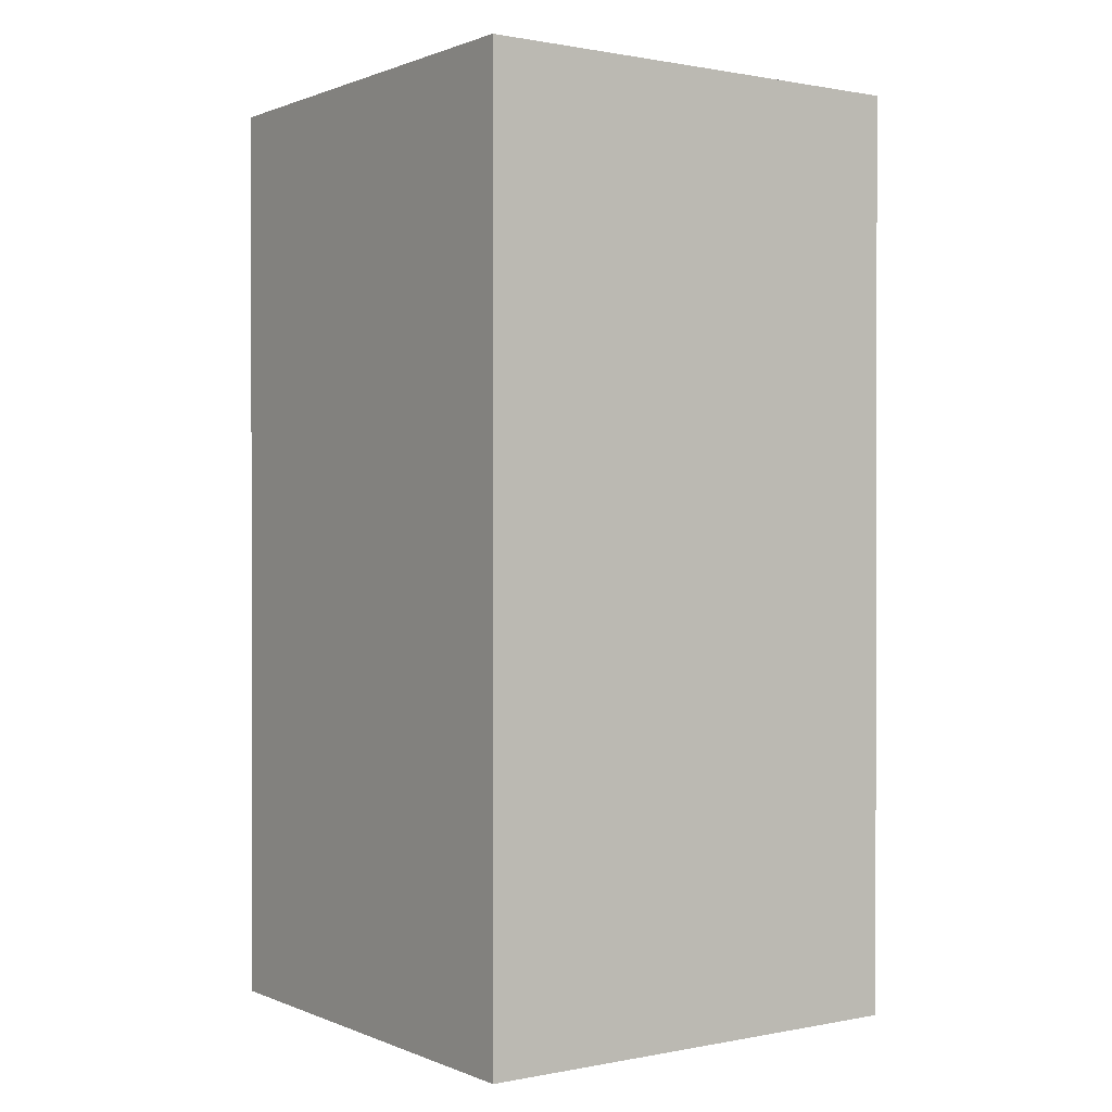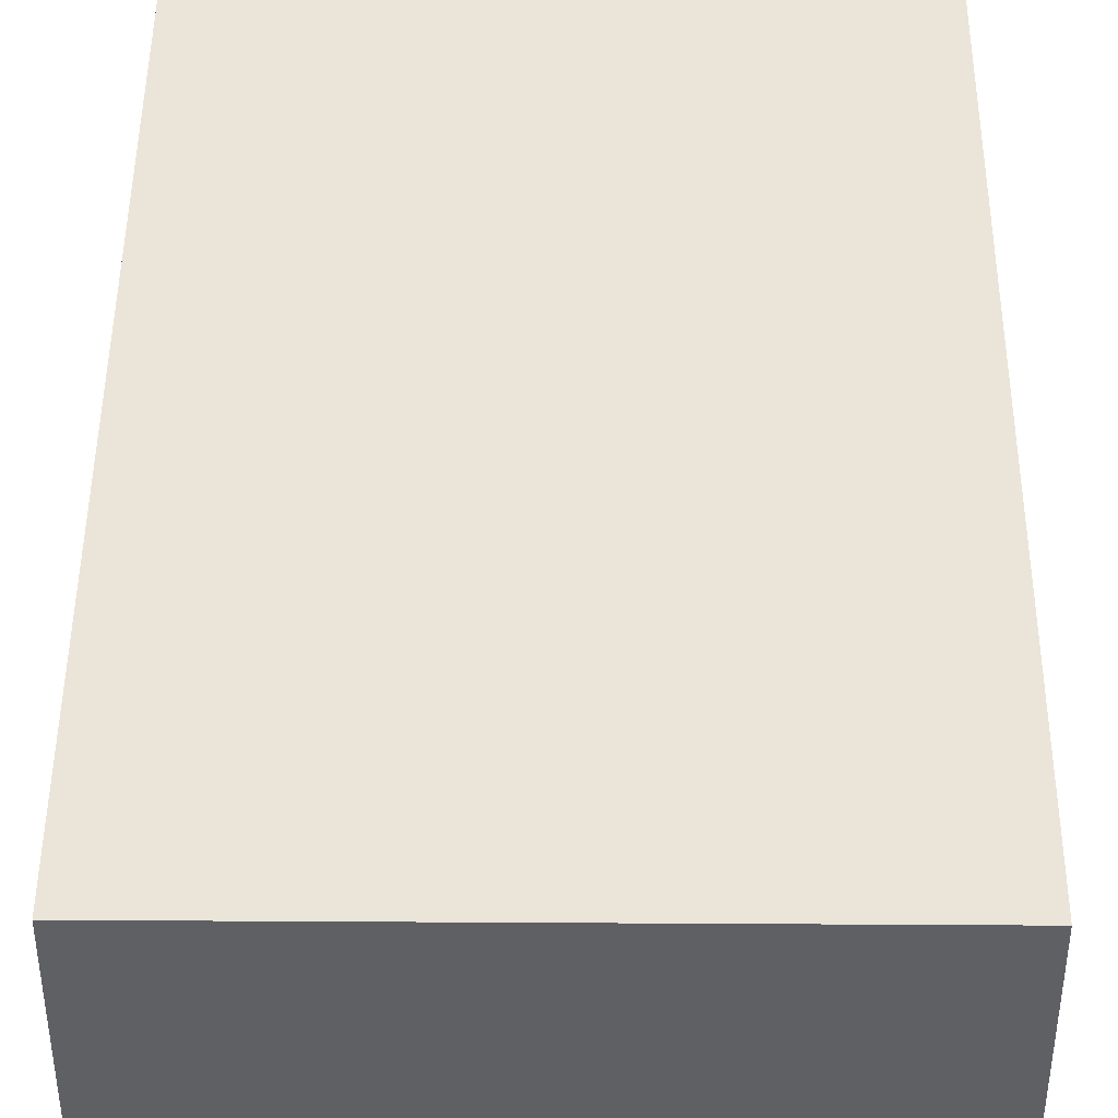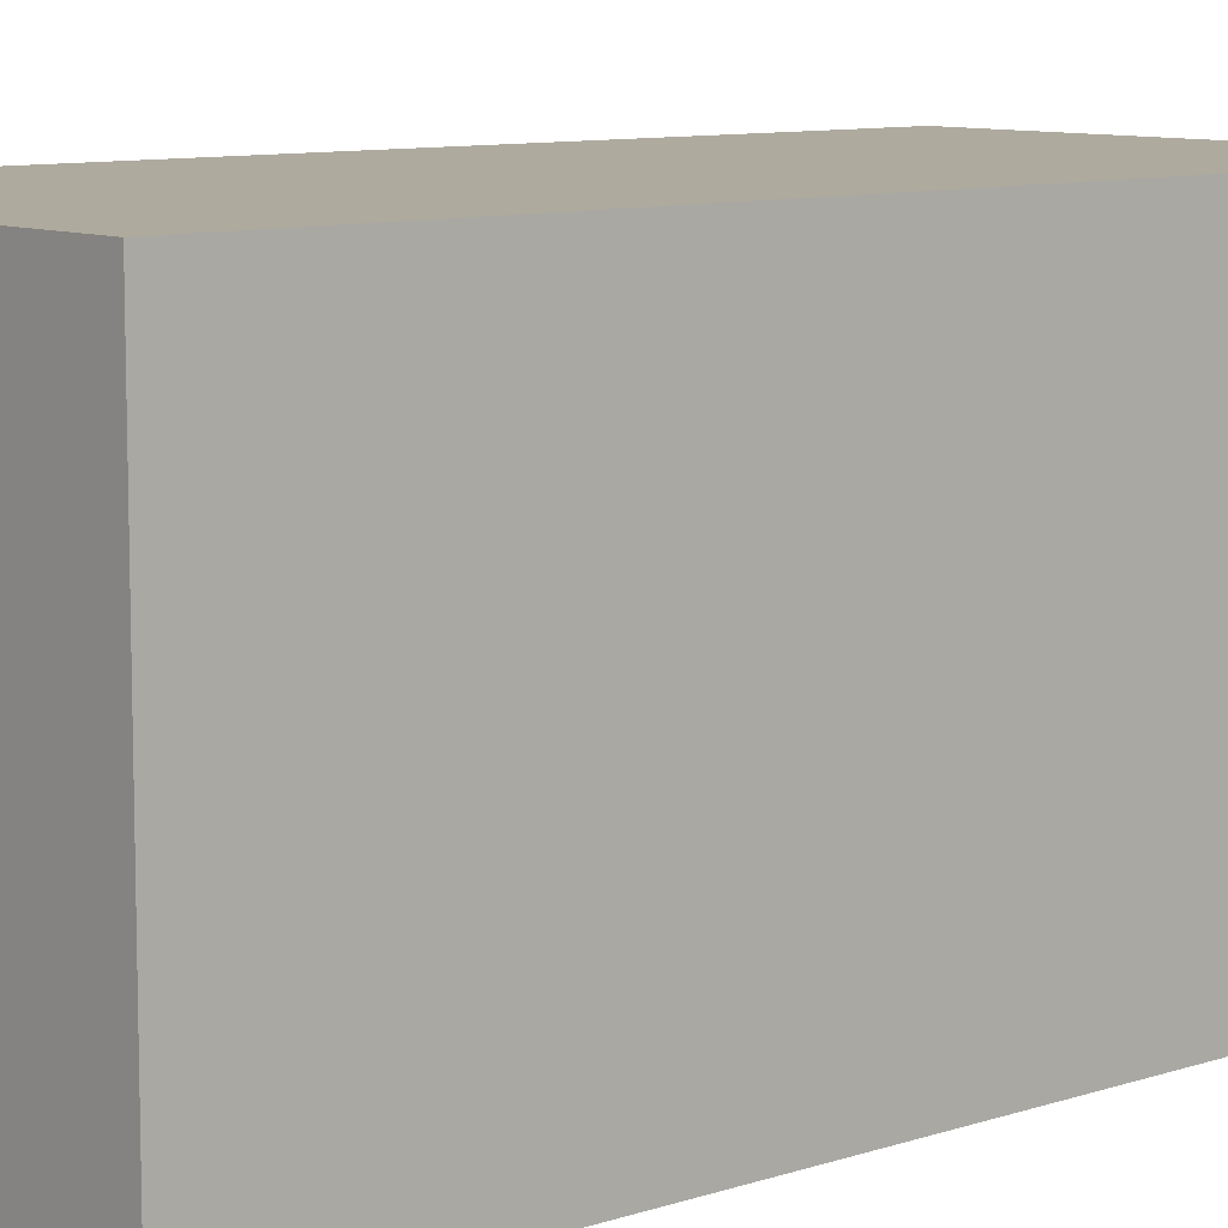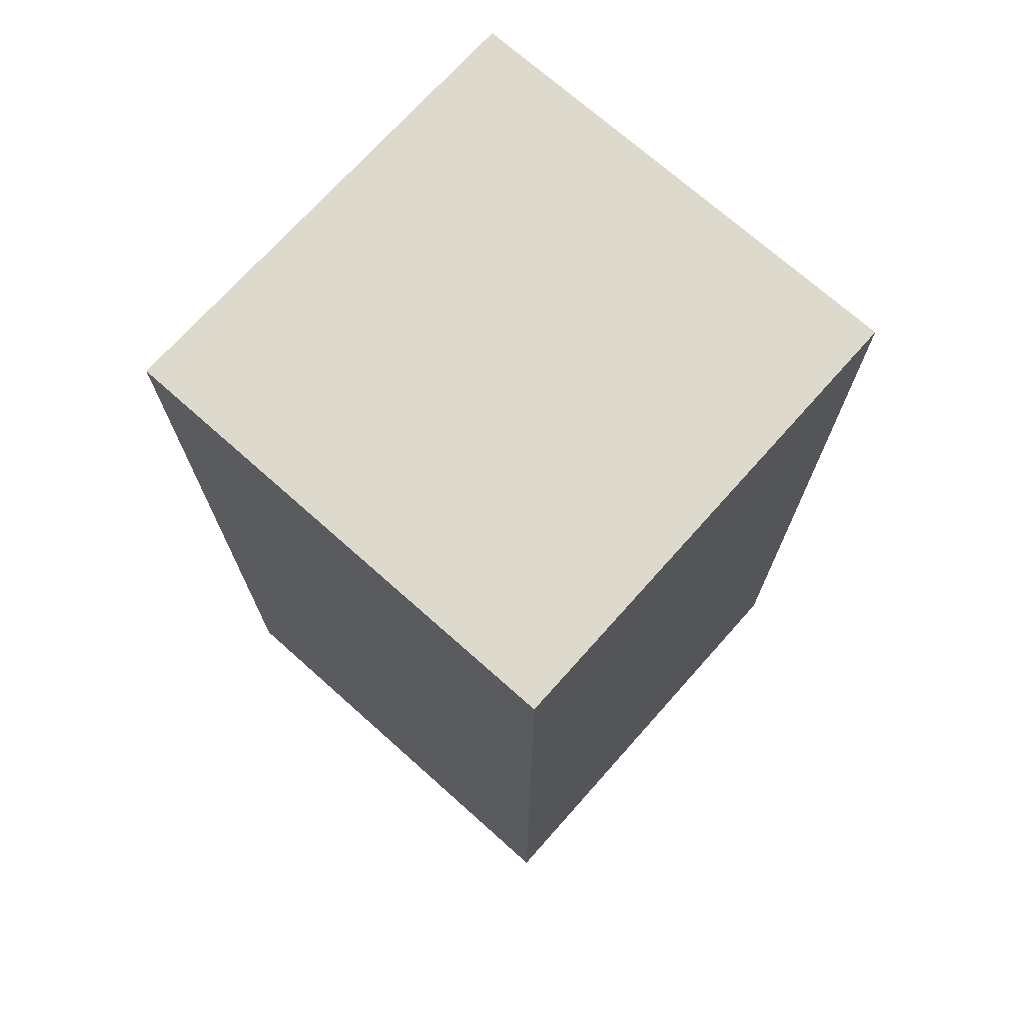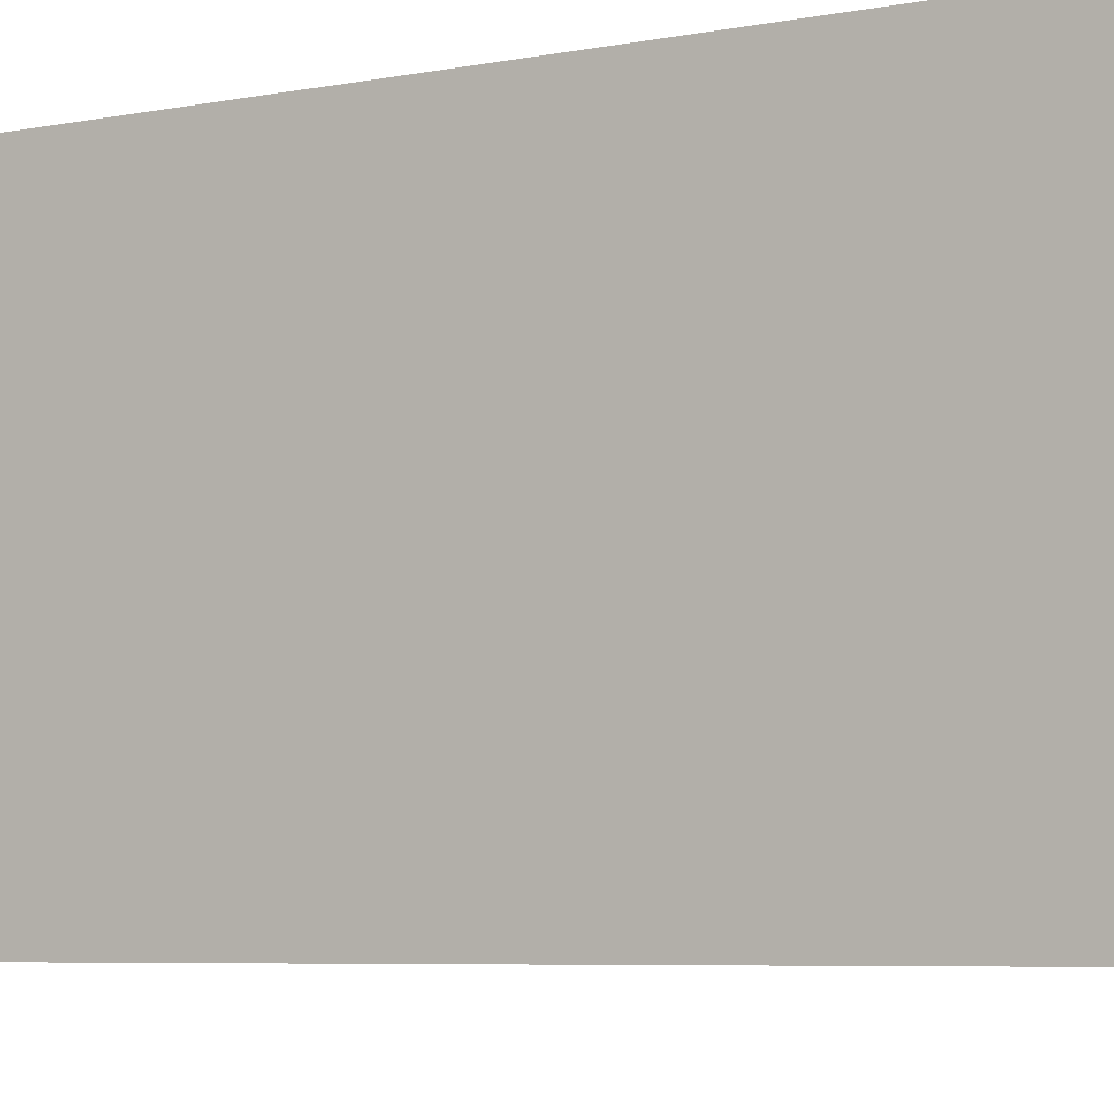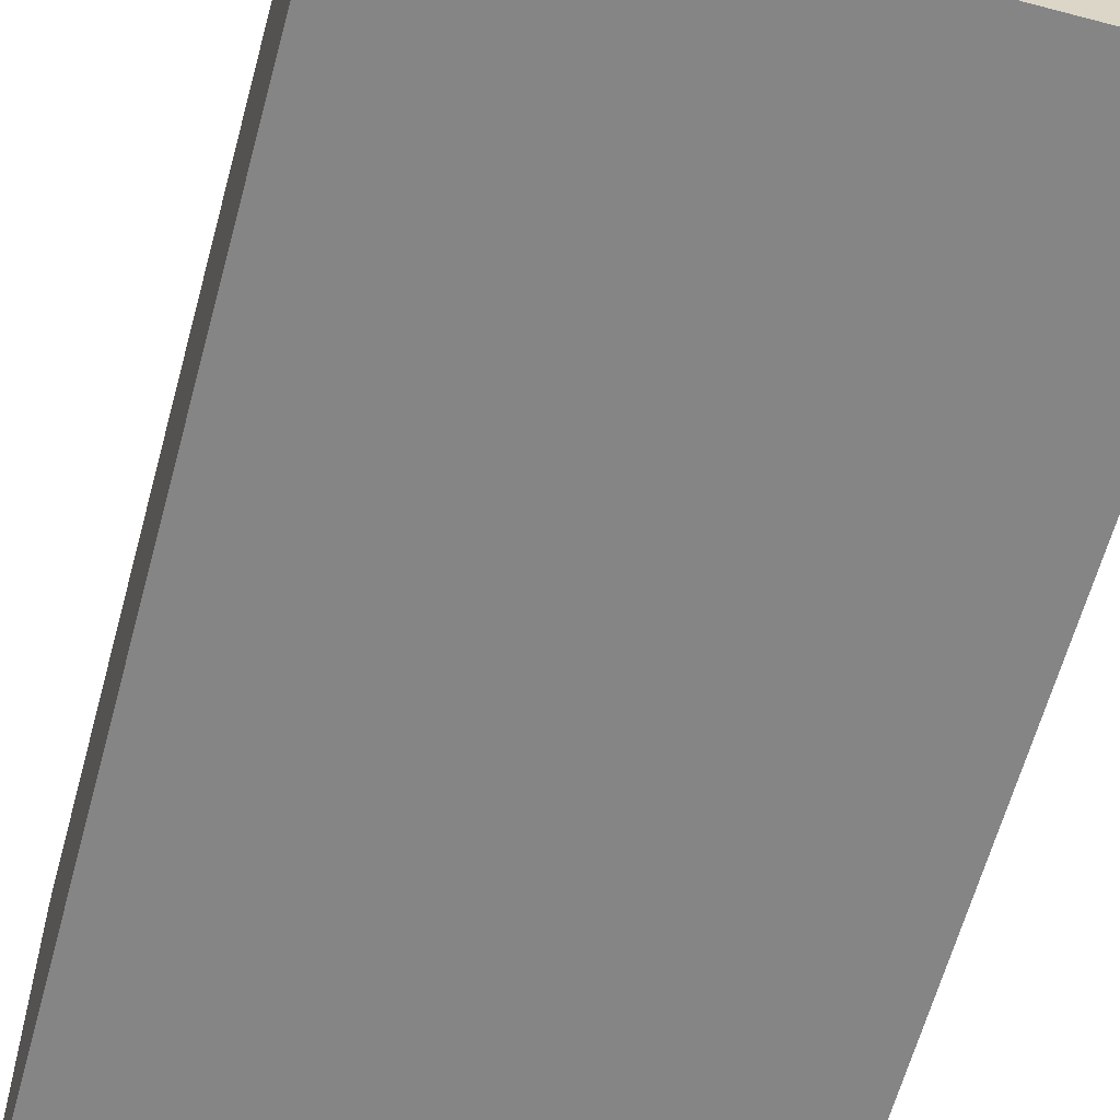
<metadata>
{"format":"obj","ext":"obj","renderer":"f3d","projection":"perspective","resolution":1024,"background":"white","views":[{"elev":0.7,"azim":54.8,"up":"+Y"},{"elev":44.8,"azim":0.4,"up":"+Z"},{"elev":9.3,"azim":-131.1,"up":"+Z"},{"elev":71.9,"azim":41.7,"up":"+Y"},{"elev":-5.7,"azim":-58.3,"up":"+Z"},{"elev":-61.7,"azim":-15.1,"up":"+Z"}]}
</metadata>
<code>
g LeftArm1
v 0.5 1 -0.5
v 0.5 1 0.5
v 0.5 -1 -0.5
v 0.5 -1 0.5
v -0.5 1 0.5
v 0.5 1 0.5
v -0.5 1 -0.5
v 0.5 1 -0.5
v 0.5 1 0.5
v -0.5 1 0.5
v 0.5 -1 0.5
v -0.5 -1 0.5
v -0.5 1 0.5
v -0.5 1 -0.5
v -0.5 -1 0.5
v -0.5 -1 -0.5
v -0.5 -1 -0.5
v 0.5 -1 -0.5
v -0.5 -1 0.5
v 0.5 -1 0.5
v -0.5 1 -0.5
v 0.5 1 -0.5
v -0.5 -1 -0.5
v 0.5 -1 -0.5
f 1 2 3
f 3 2 4
f 5 6 7
f 7 6 8
f 9 10 11
f 11 10 12
f 13 14 15
f 15 14 16
f 17 18 19
f 19 18 20
f 21 22 23
f 23 22 24

</code>
